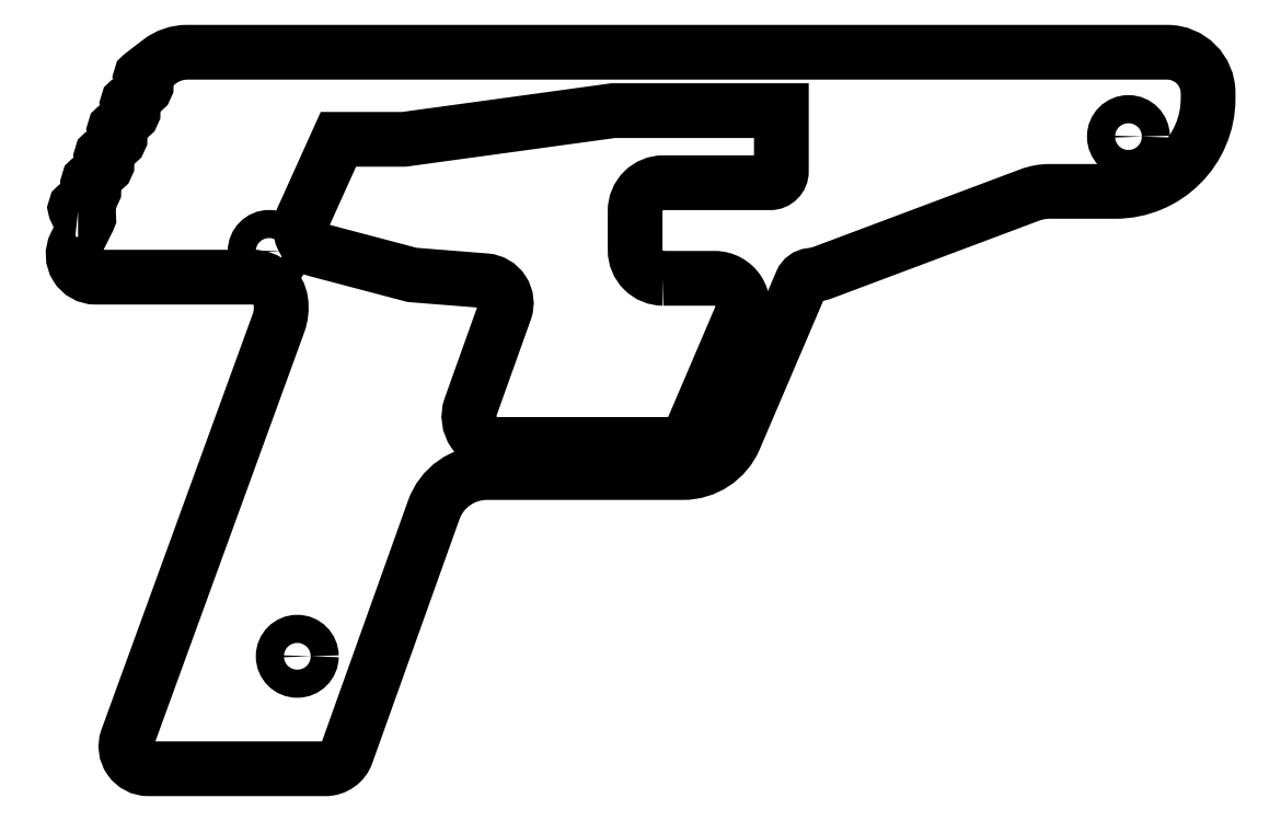
<metadata>
{"format":"dxf","ext":"dxf","renderer":"ezdxf+matplotlib","layout":"modelspace","background":"white","min_lineweight":24,"dpi":150}
</metadata>
<code>
0
SECTION
2
ENTITIES
0
LWPOLYLINE
8
0
90
43
70
1
43
0
10
-58.01
20
7.448
42
-0.7161
10
-58.32
20
8.344
10
-55.59
20
10.45
42
0.5309
10
-55.69
20
12.1
42
-0.7161
10
-55.99
20
13
10
-53.26
20
15.1
42
0.5309
10
-53.36
20
16.75
42
-0.7161
10
-53.67
20
17.65
10
-50.94
20
19.75
42
0.5309
10
-51.04
20
21.4
42
-0.7161
10
-51.34
20
22.3
10
-48.61
20
24.4
42
0.5309
10
-48.71
20
26.05
42
-0.7161
10
-49.02
20
26.95
10
-46.29
20
29.05
42
0.5309
10
-46.39
20
30.7
42
-0.7161
10
-46.69
20
31.6
10
-43.51
20
34.04
42
-0.1654
10
-38.64
20
35.7
10
135.7
20
35.7
42
-0.4142
10
142.9
20
28.45
10
142.9
20
27.46
42
-0.4142
10
126.4
20
10.96
10
114.7
20
10.96
42
0.08994
10
111.2
20
10.32
10
74.61
20
-3.405
42
-0.06154
10
72.23
20
-3.978
42
0.2697
10
70.61
20
-5.179
10
58.73
20
-32.97
42
-0.3002
10
49.53
20
-39.04
10
14.65
20
-39.04
42
0.3169
10
5.236
20
-45.68
10
-10.27
20
-89.07
42
-0.3169
10
-14.04
20
-91.72
10
-45.5
20
-91.72
42
-0.5206
10
-49.26
20
-86.35
10
-22.37
20
-12.46
42
0.1232
10
-21.97
20
-8.592
42
0.3734
10
-26.92
20
-4.297
10
-54.89
20
-4.297
42
-0.5575
10
-58.46
20
1.492
10
-56.21
20
6.001
42
0.5575
10
-57.1
20
7.448
0
LWPOLYLINE
8
0
90
21
70
1
43
0
10
46.04
20
-4.503
42
-0.4142
10
41.04
20
0.4974
10
41.04
20
7.497
42
-0.4142
10
46.04
20
12.5
10
65.04
20
12.5
42
0.4142
10
67.04
20
14.5
10
67.04
20
25.32
10
37.15
20
25.32
10
-0.07225
20
20.22
10
-11.73
20
20.22
10
-18.11
20
6.066
42
0.4636
10
-15.49
20
0.5537
10
1.378
20
-3.895
10
14.44
20
-4.936
42
-0.4937
10
17.89
20
-10.27
10
11.78
20
-27.36
42
0.5187
10
16.49
20
-34.04
10
46.81
20
-34.04
42
0.3002
10
51.41
20
-31.01
10
59.77
20
-11.47
42
0.5382
10
55.17
20
-4.503
0
CIRCLE
8
0
10
-19.04
20
-71.72
30
0
40
2.5
0
CIRCLE
8
0
10
-24.04
20
0.2805
30
0
40
2.5
0
CIRCLE
8
0
10
128.7
20
20.7
30
0
40
2.5
0
ENDSEC
0
EOF

</code>
